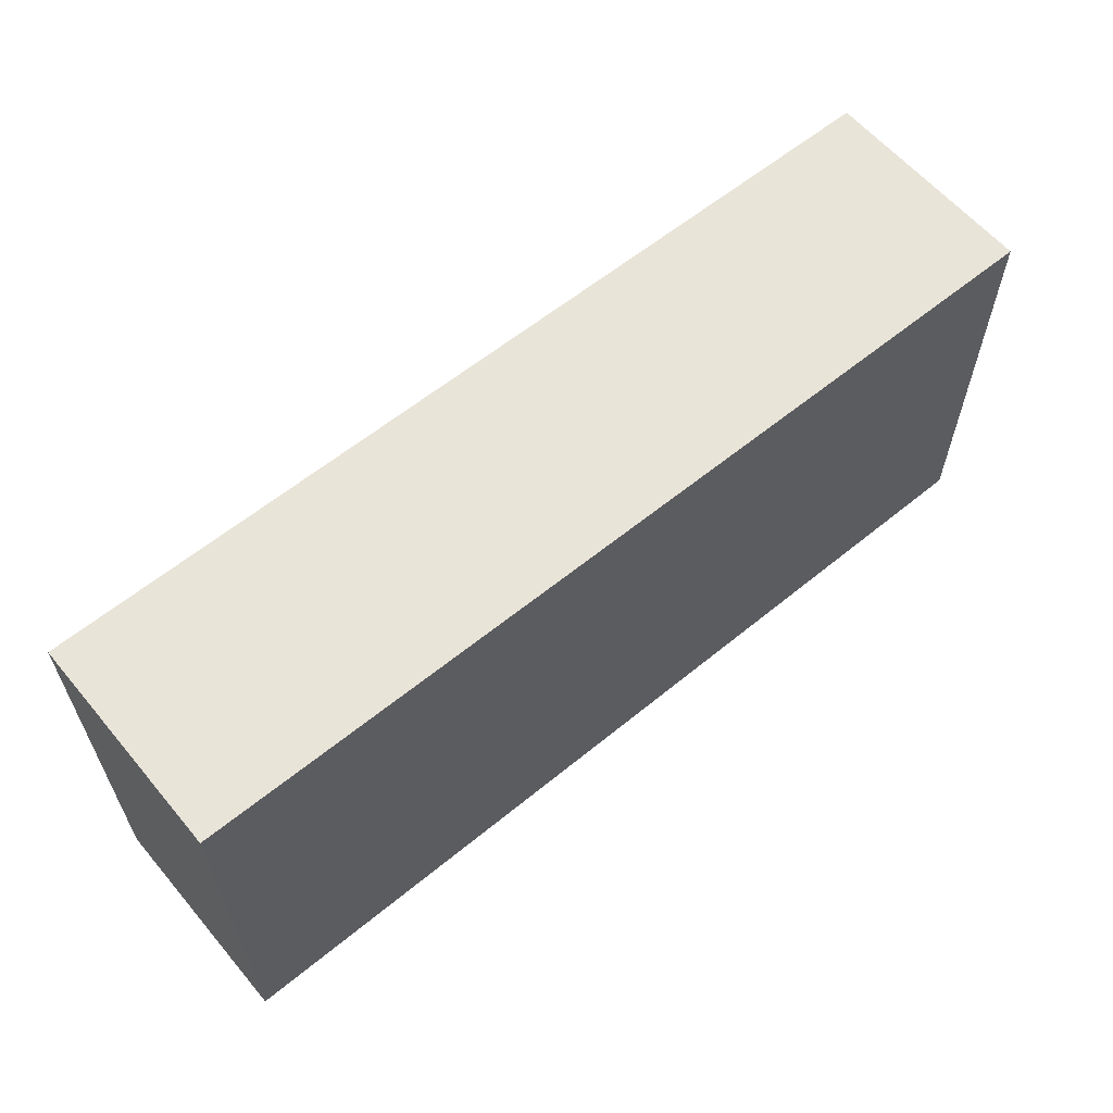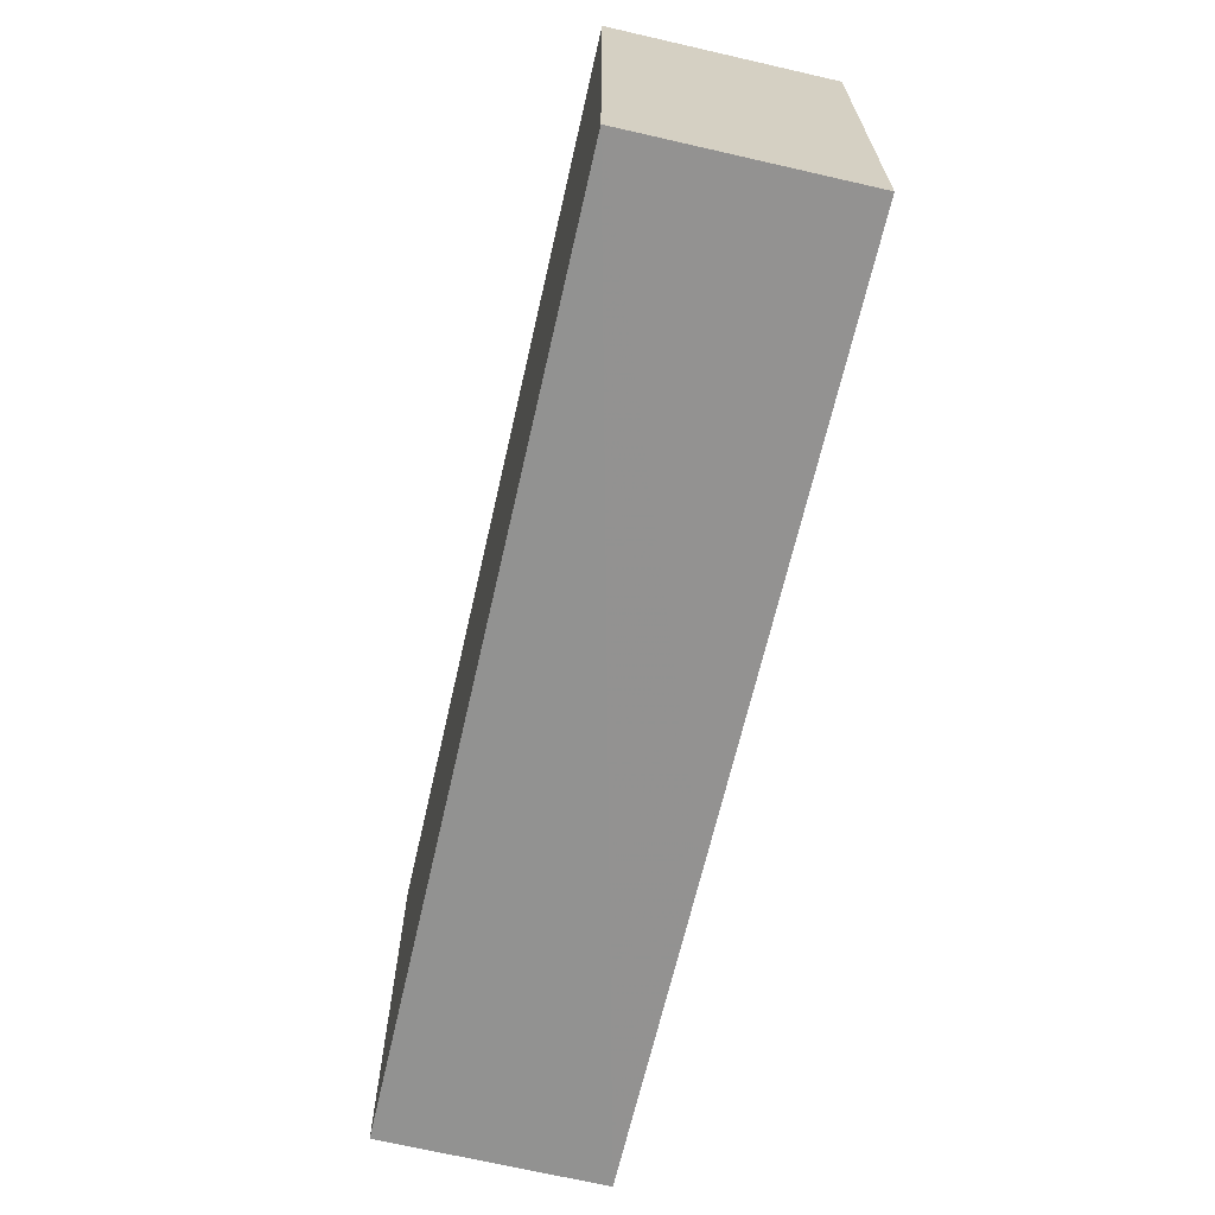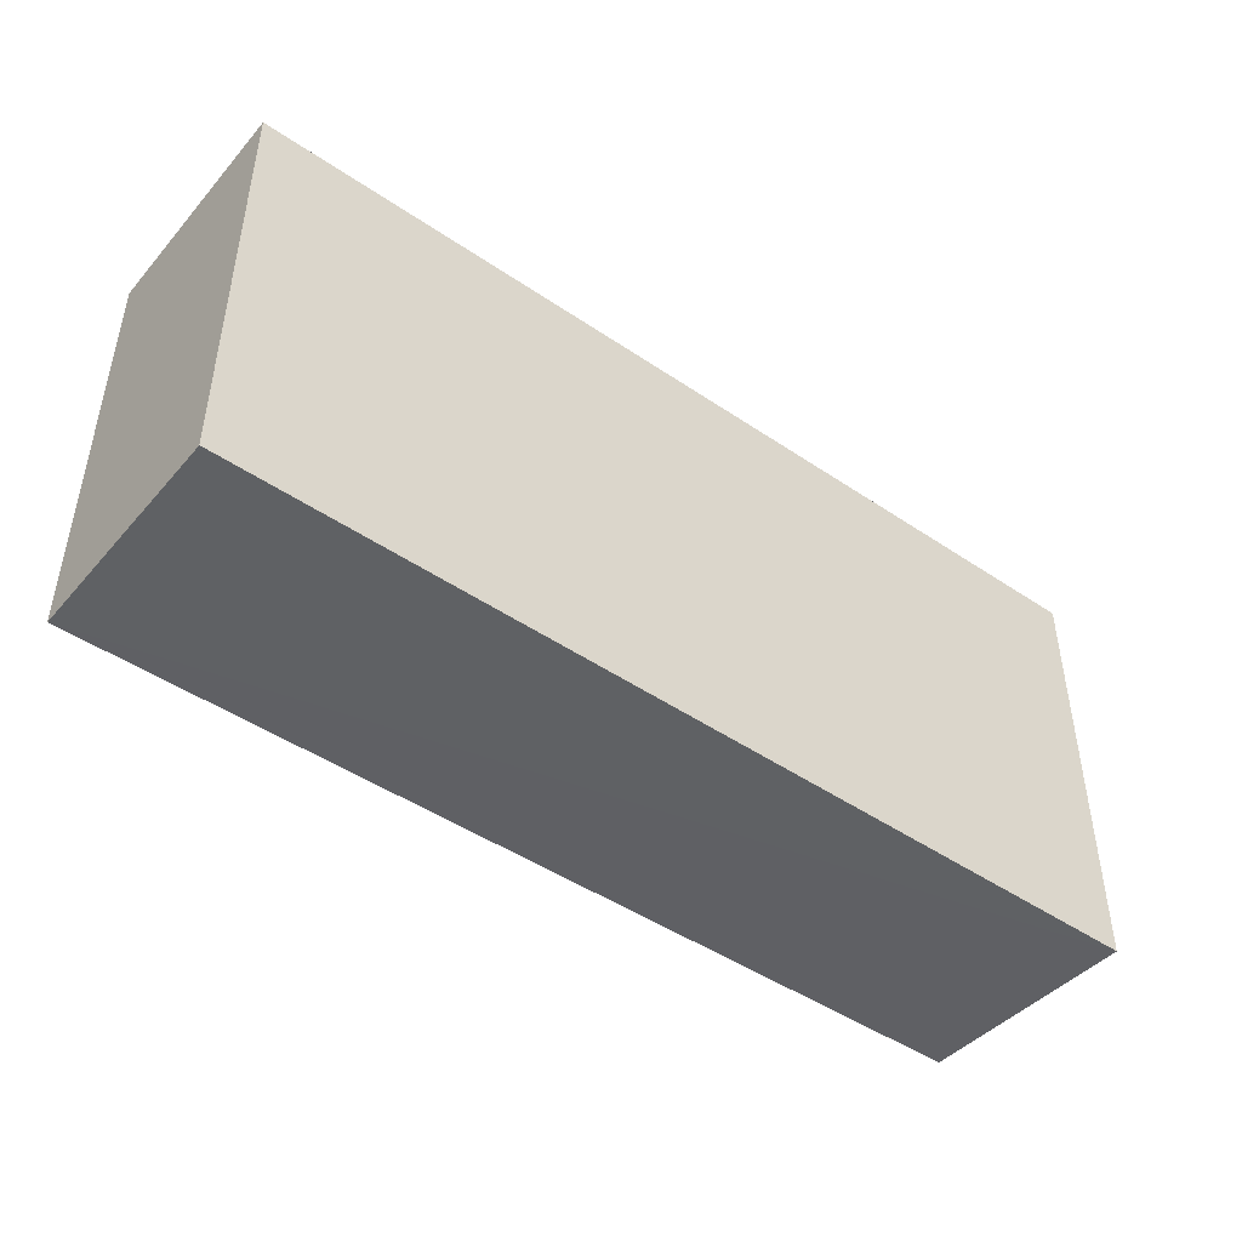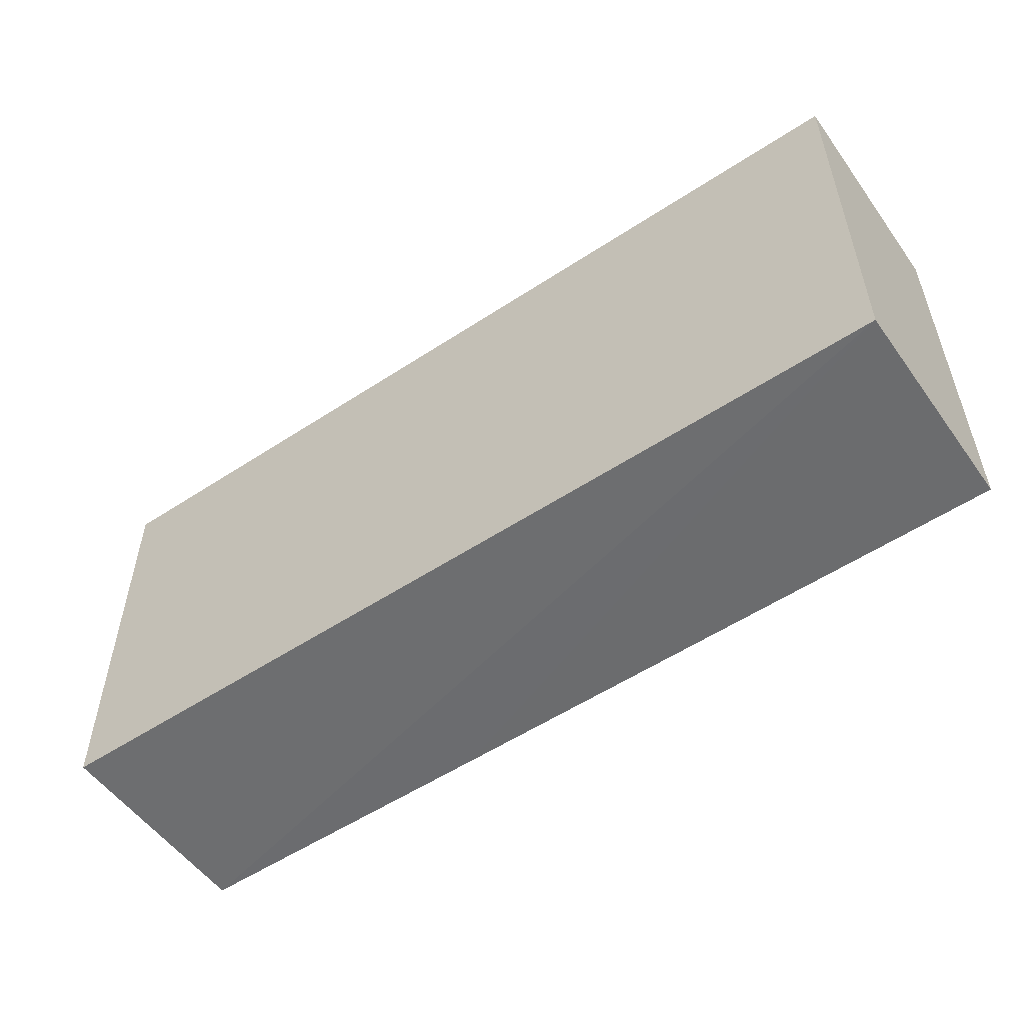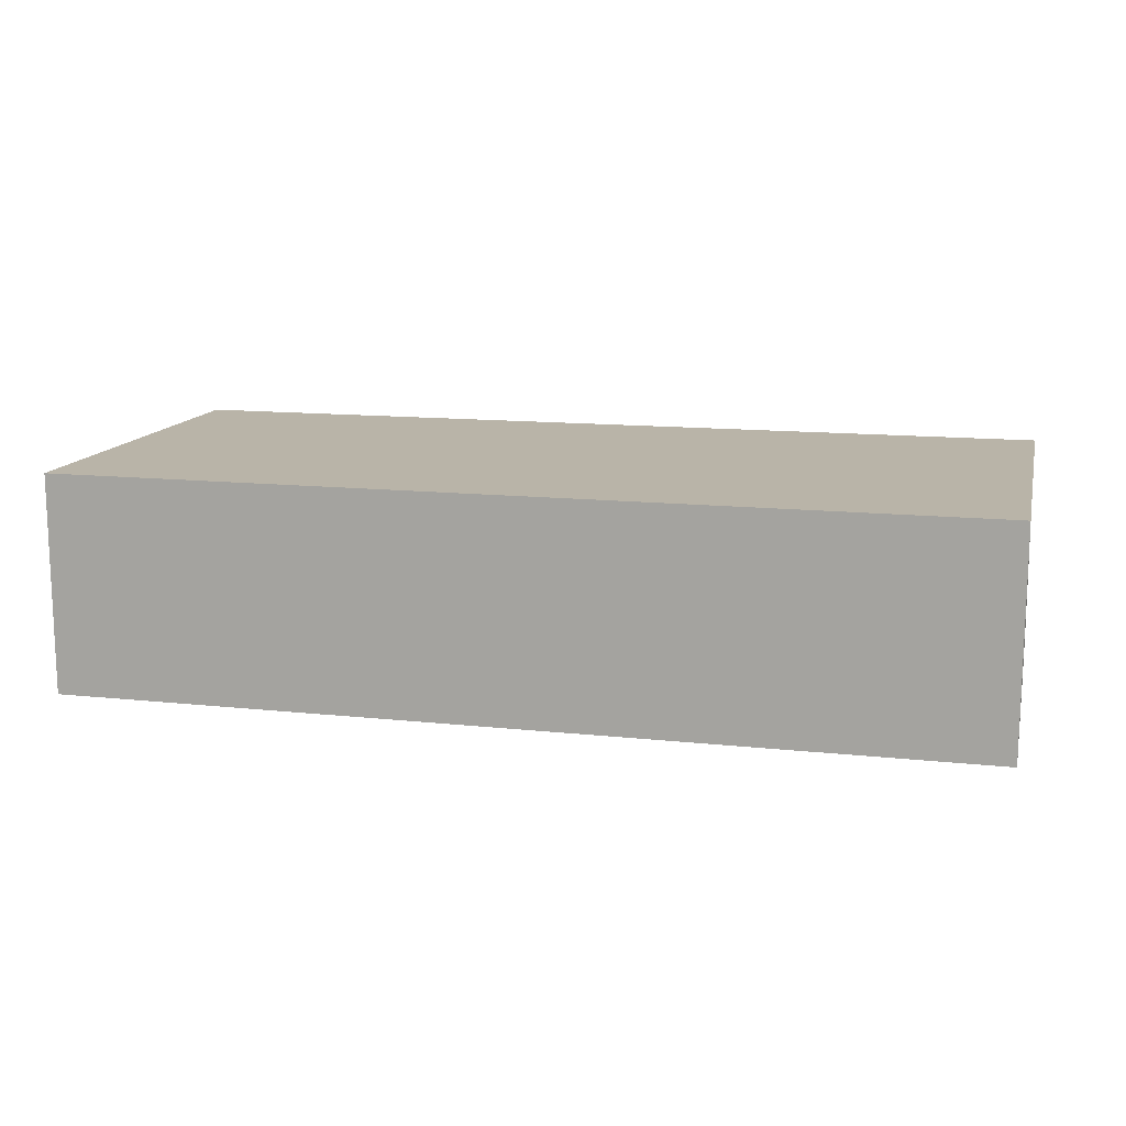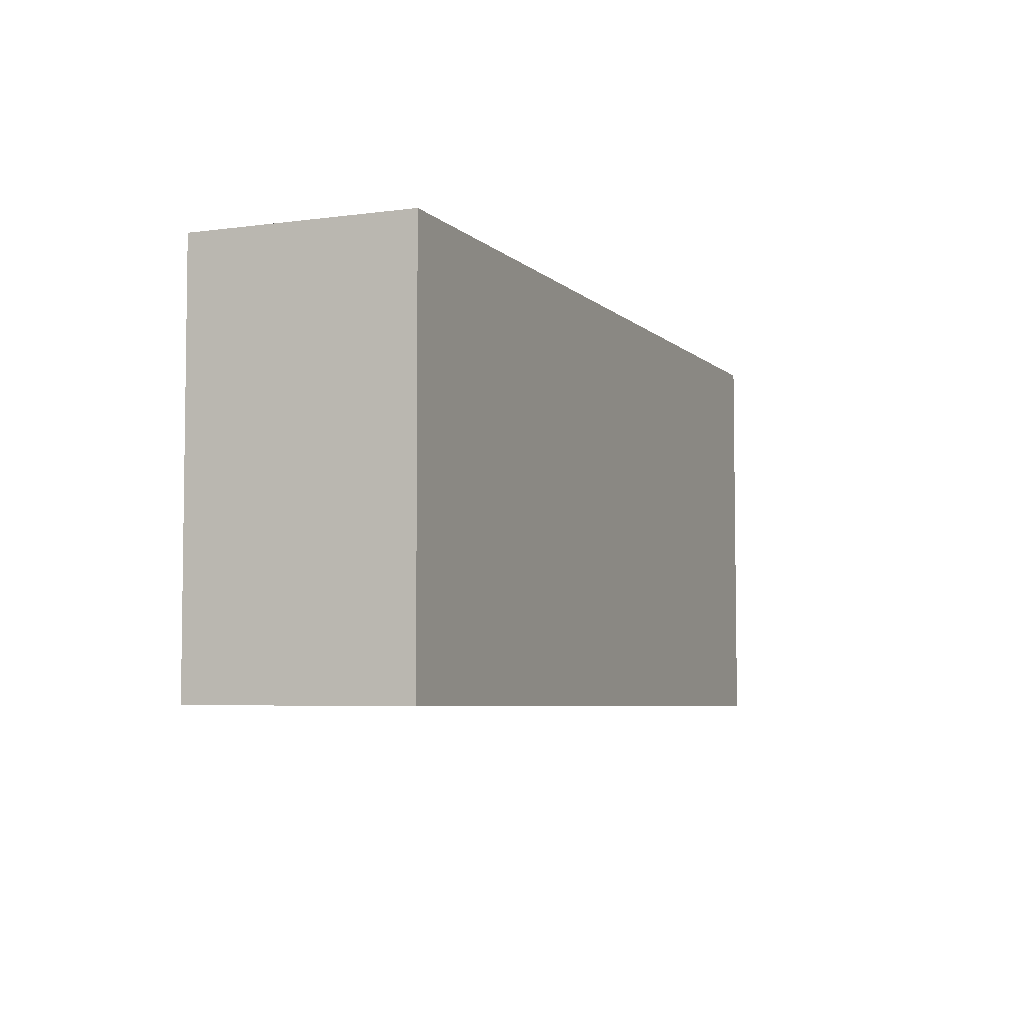
<metadata>
{"format":"obj","ext":"obj","renderer":"f3d","projection":"perspective","resolution":1024,"background":"white","views":[{"elev":60.5,"azim":140.2,"up":"+Z"},{"elev":-65.8,"azim":-102.9,"up":"+Z"},{"elev":-45.1,"azim":-38.1,"up":"+Z"},{"elev":-53.3,"azim":-144.9,"up":"+Z"},{"elev":13.3,"azim":13.7,"up":"+Y"},{"elev":-5.2,"azim":-67.1,"up":"+Z"}]}
</metadata>
<code>
v 0.05835 0.004148 0.07064
v 0.05835 -0.03271 0.07064
v 0.05842 -0.03269 0.001168
v -0.09512 0.00412 0.002697
v -0.09521 -0.03271 0.07064
v 0.05826 0.004185 0.001687
v -0.09521 0.004148 0.07064
v 0.003181 -0.03274 0.001714
v -0.09509 -0.03272 0.002783
f 1 2 3
f 5 2 1
f 6 1 3
f 6 3 4
f 7 5 1
f 7 4 5
f 7 6 4
f 7 1 6
f 8 3 2
f 8 2 5
f 8 4 3
f 9 8 5
f 9 5 4
f 9 4 8

</code>
